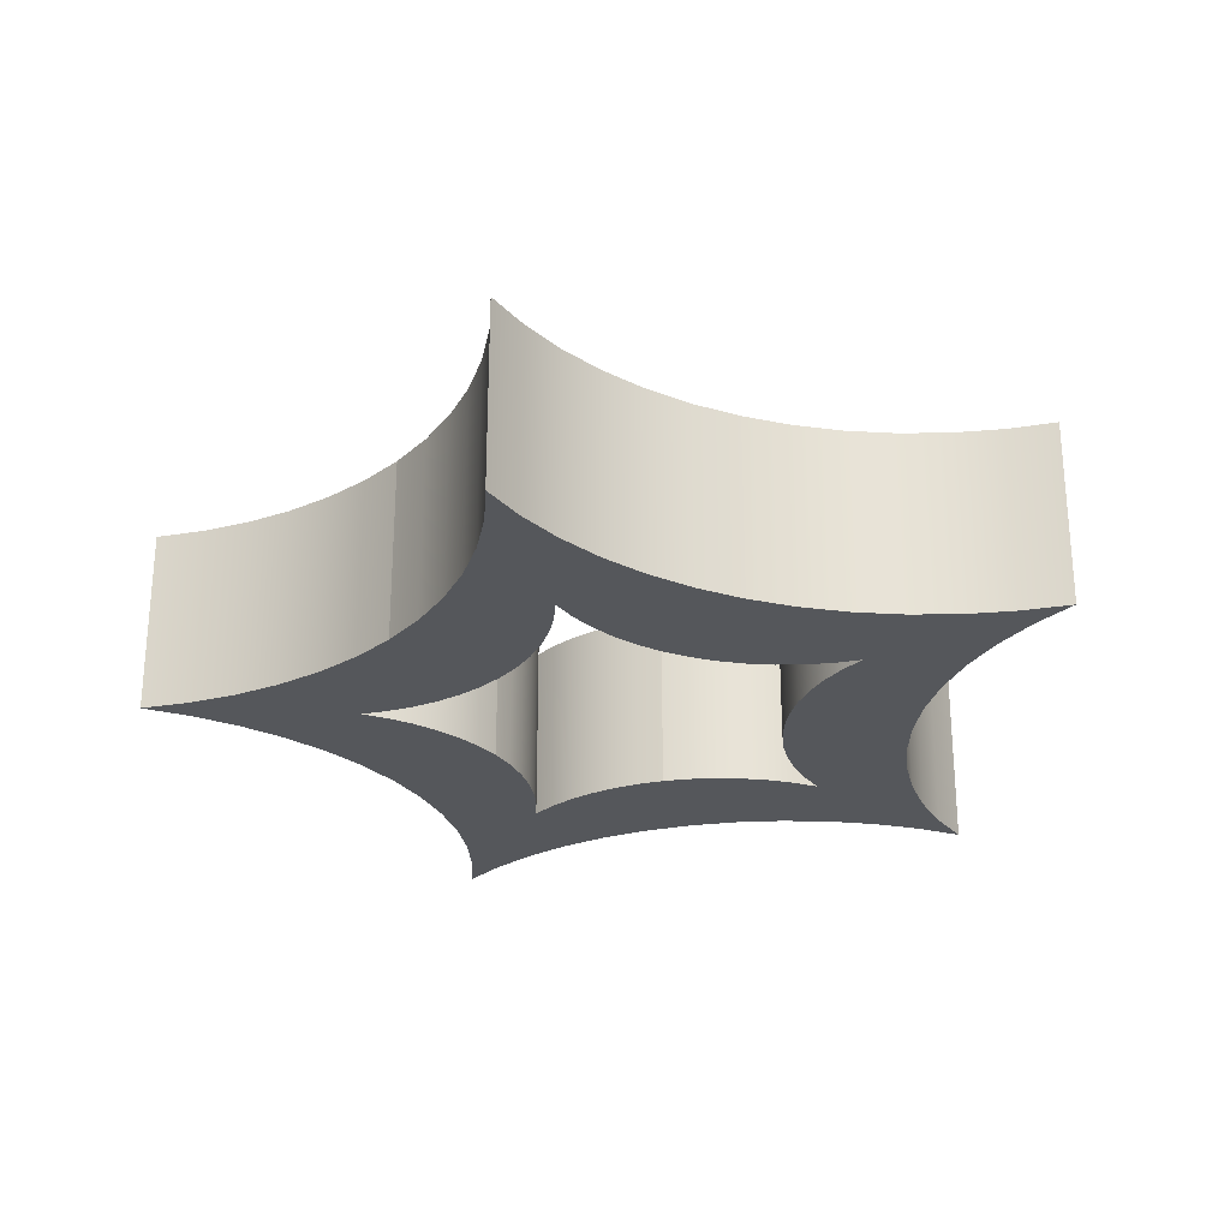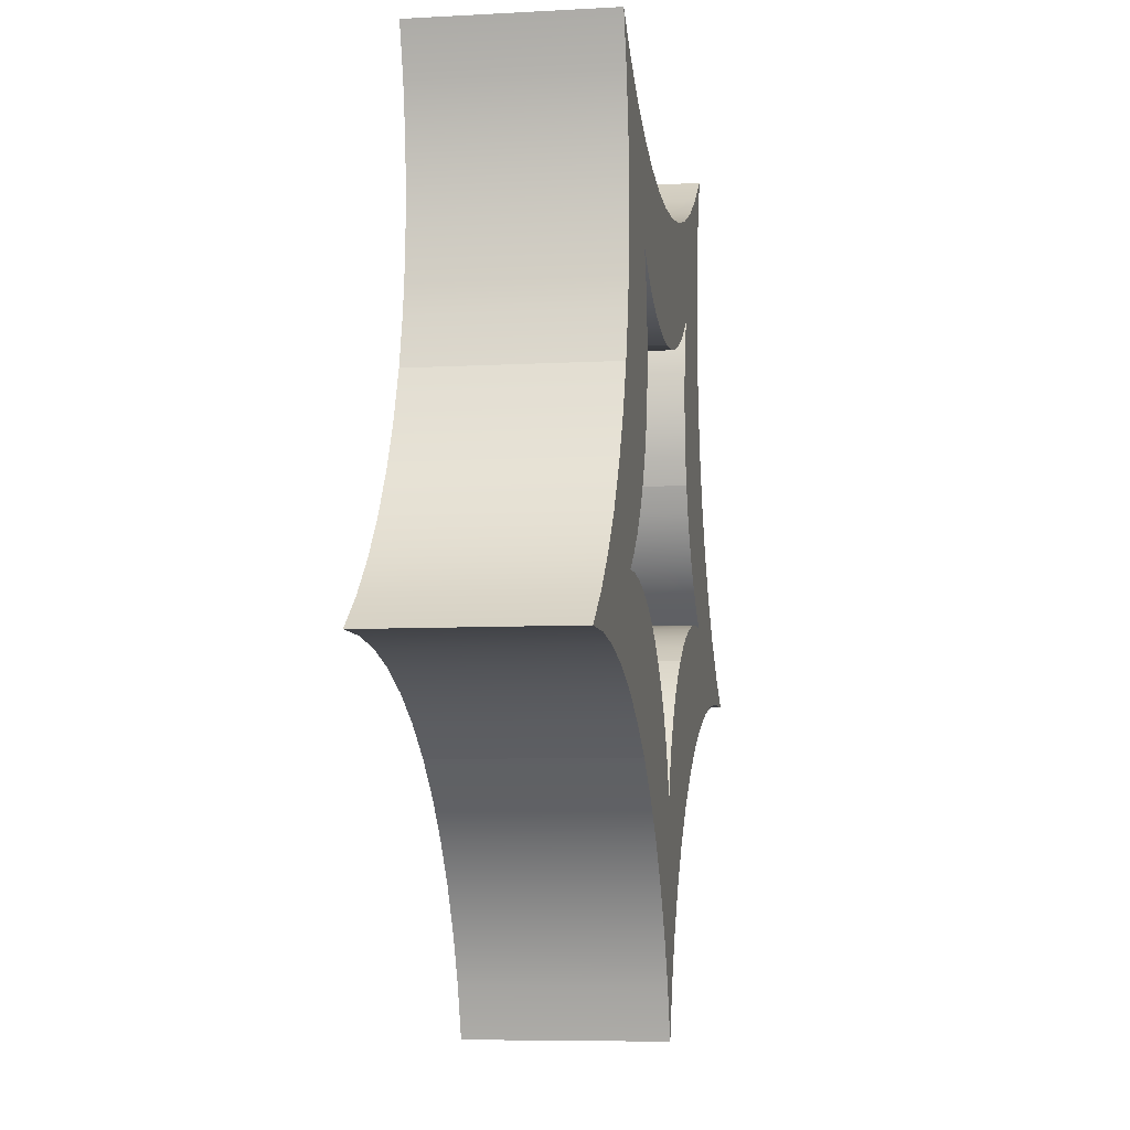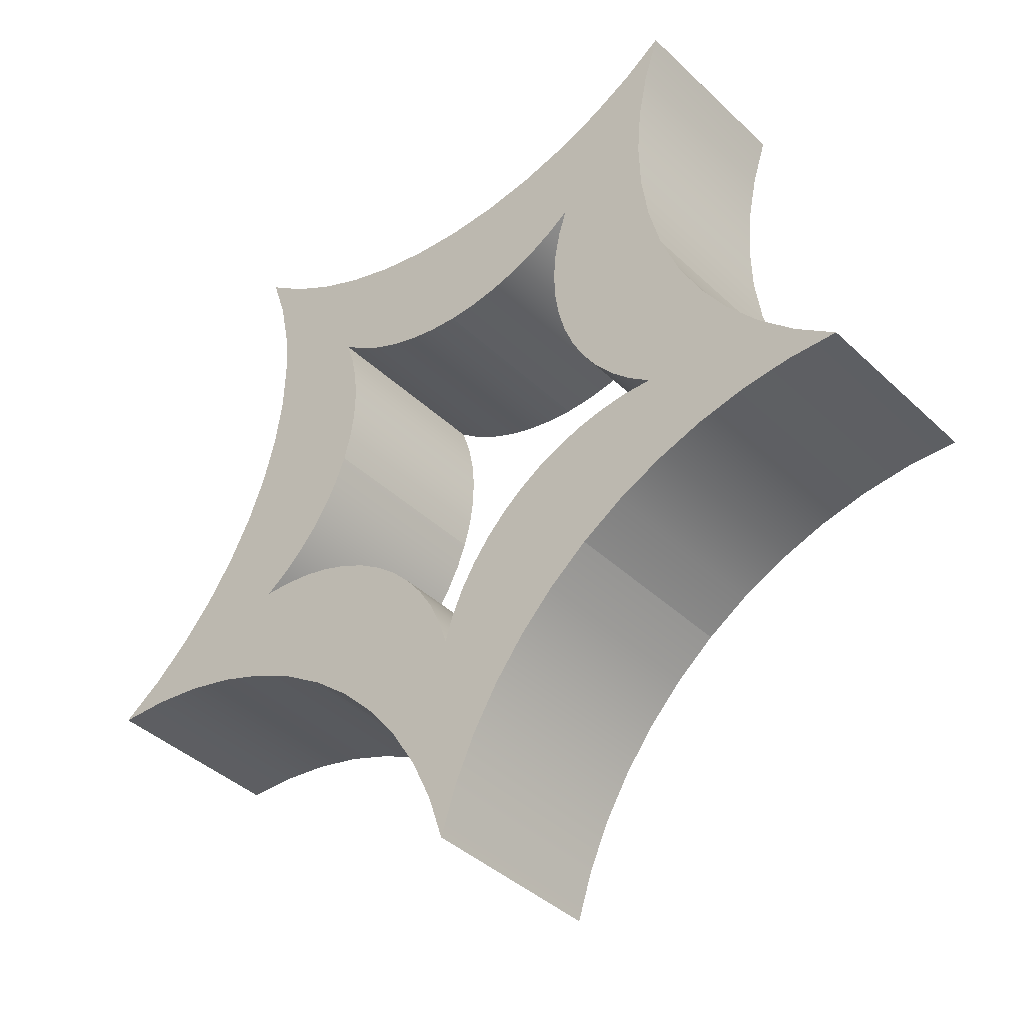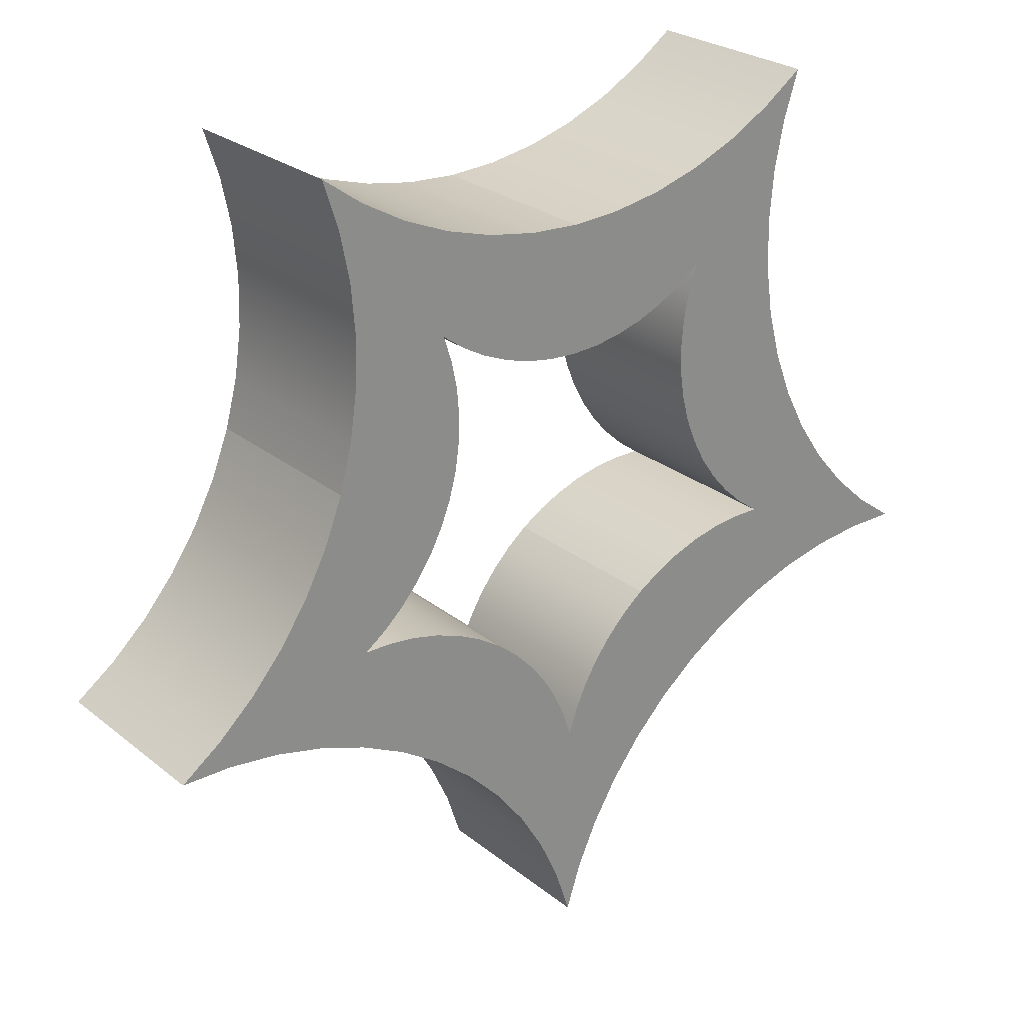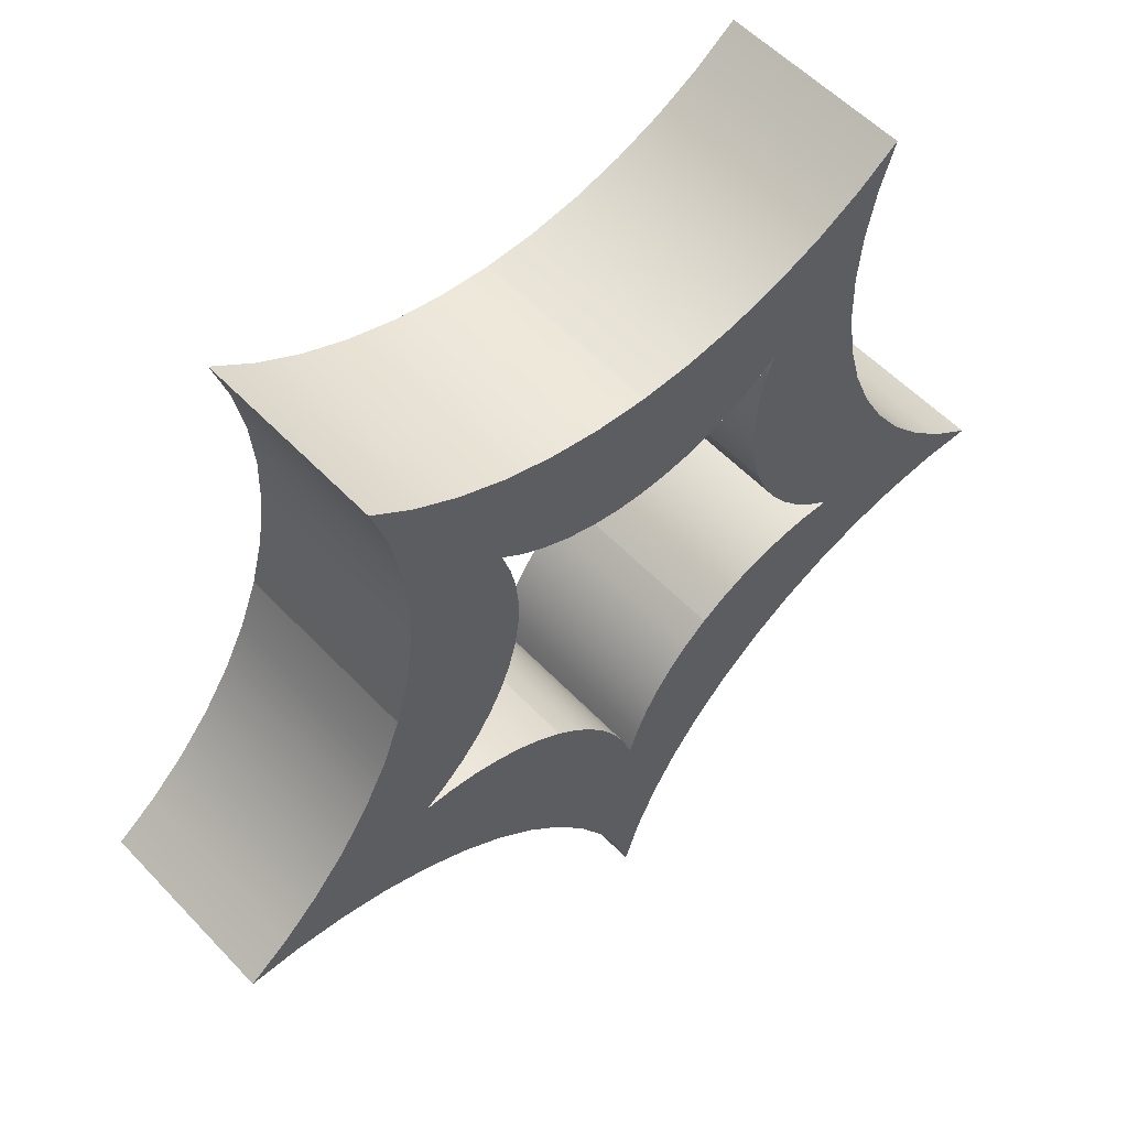
<metadata>
{"format":"obj","ext":"obj","renderer":"f3d","projection":"perspective","resolution":1024,"background":"white","views":[{"elev":-26.7,"azim":-165.7,"up":"+Y"},{"elev":-7.0,"azim":99.3,"up":"+Z"},{"elev":-39.7,"azim":40.6,"up":"+Z"},{"elev":25.7,"azim":-38.4,"up":"+Z"},{"elev":55.0,"azim":-42.3,"up":"+Z"}]}
</metadata>
<code>
g Mesh1 Difference Model
v -0.251 0.2 0.3734
v -0.2776 0.2 0.3541
v -0.2939 0.2 0.4045
f 1 2 3
v -0.2672 0.2 0.3021
f 2 1 4
v -0.2627 0.2 0.2493
f 4 1 5
v -0.2615 0.2 -0.08498
f 5 1 6
v -0.238 0.2 -0.06781
f 6 1 7
v -0.2048 0.2 0.3475
f 7 1 8
v -0.251 0 0.3734
v -0.2048 0 0.3475
f 8 1 9 10
v -0.2939 0 0.4045
f 1 3 11 9
v -0.2776 3.384e-17 0.3541
f 3 2 12 11
v -0.2672 3.384e-17 0.3021
f 2 4 13 12
v -0.2627 3.384e-17 0.2493
f 4 5 14 13
v -0.2643 0.2 0.1964
v -0.2643 3.384e-17 0.1964
f 5 15 16 14
f 6 15 5
v -0.2684 0.2 -0.1906
f 17 15 6
v -0.2718 0.2 0.1439
f 17 18 15
v -0.2853 0.2 0.09271
f 17 19 18
v -0.3045 0.2 0.04333
f 17 20 19
v -0.3183 0.2 -0.1728
f 21 20 17
v -0.3292 0.2 -0.003545
f 21 22 20
v -0.3591 0.2 -0.04731
f 21 23 22
v -0.3699 0.2 -0.1607
f 24 23 21
v -0.3937 0.2 -0.08739
f 24 25 23
v -0.4225 0.2 -0.1546
f 26 25 24
v -0.4327 0.2 -0.1233
f 26 27 25
v -0.4755 0.2 -0.1545
f 27 26 28
v -0.4225 -1.692e-17 -0.1546
v -0.4755 0 -0.1545
f 28 26 29 30
v -0.3699 -1.692e-17 -0.1607
f 26 24 31 29
v -0.3183 -1.692e-17 -0.1728
f 24 21 32 31
v -0.2684 -1.692e-17 -0.1906
f 21 17 33 32
v -0.2209 0.2 -0.2141
v -0.2209 -1.692e-17 -0.2141
f 17 34 35 33
f 17 6 34
v -0.2324 0.2 -0.08504
f 34 6 36
v -0.2324 -1.018e-17 -0.08504
v -0.2615 -1.068e-17 -0.08498
f 37 36 6 38
v -0.2035 -9.761e-18 -0.0884
v -0.2035 0.2 -0.0884
f 39 40 36 37
v -0.1751 -9.419e-18 -0.09504
v -0.1751 0.2 -0.09504
f 41 42 40 39
v -0.1476 -9.163e-18 -0.1049
v -0.1476 0.2 -0.1049
f 43 44 42 41
v -0.1215 -8.996e-18 -0.1177
v -0.1215 0.2 -0.1177
f 45 46 44 43
v -0.09698 -8.921e-18 -0.1335
v -0.09698 0.2 -0.1335
f 47 48 46 45
v -0.07442 -8.938e-18 -0.1519
v -0.07442 0.2 -0.1519
f 49 50 48 47
v -0.0541 -9.047e-18 -0.1728
v -0.0541 0.2 -0.1728
f 51 52 50 49
v -0.03629 -9.248e-18 -0.1959
v -0.03629 0.2 -0.1959
f 53 54 52 51
v -0.02121 -9.536e-18 -0.2208
v -0.02121 0.2 -0.2208
f 55 56 54 53
v -0.009059 -9.909e-18 -0.2473
v -0.009059 0.2 -0.2473
f 57 58 56 55
v -5.64e-17 -1.036e-17 -0.275
v -1.128e-17 0.2 -0.275
f 59 60 58 57
v 0.009059 -9.598e-18 -0.2473
v 0.009059 0.2 -0.2473
f 61 62 60 59
v 0.02121 -8.807e-18 -0.2208
v 0.02121 0.2 -0.2208
f 63 64 62 61
v 0.03629 -8e-18 -0.1959
v 0.03629 0.2 -0.1959
f 65 66 64 63
v 0.0541 -7.187e-18 -0.1728
v 0.0541 0.2 -0.1728
f 67 68 66 65
v 0.07442 -6.379e-18 -0.1519
v 0.07442 0.2 -0.1519
f 69 70 68 67
v 0.09698 -5.585e-18 -0.1335
v 0.09698 0.2 -0.1335
f 71 72 70 69
v 0.1215 -4.818e-18 -0.1177
v 0.1215 0.2 -0.1177
f 73 74 72 71
v 0.1476 -4.085e-18 -0.1049
v 0.1476 0.2 -0.1049
f 75 76 74 73
v 0.1751 -3.398e-18 -0.09504
v 0.1751 0.2 -0.09504
f 77 78 76 75
v 0.2035 -2.764e-18 -0.0884
v 0.2035 0.2 -0.0884
f 79 80 78 77
v 0.2324 -2.193e-18 -0.08504
v 0.2324 0.2 -0.08504
f 81 82 80 79
v 0.2615 -1.69e-18 -0.08498
v 0.2615 0.2 -0.08498
f 83 84 82 81
v 0.238 -1.718e-18 -0.06781
v 0.238 0.2 -0.06781
f 85 86 84 83
v 0.2166 -1.653e-18 -0.04807
v 0.2166 0.2 -0.04807
f 87 88 86 85
v 0.1975 -1.496e-18 -0.02602
v 0.1975 0.2 -0.02602
f 89 90 88 87
v 0.1811 -1.249e-18 -0.00195
v 0.1811 0.2 -0.00195
f 91 92 90 89
v 0.1675 -9.167e-19 0.02383
v 0.1675 0.2 0.02383
f 93 94 92 91
v 0.1569 -5.017e-19 0.05099
v 0.1569 0.2 0.05099
f 95 96 94 93
v 0.1495 -9.98e-21 0.07917
v 0.1495 0.2 0.07917
f 97 98 96 95
v 0.1453 5.521e-19 0.108
v 0.1453 0.2 0.108
f 99 100 98 97
v 0.1445 1.177e-18 0.1371
v 0.1445 0.2 0.1371
f 101 102 100 99
v 0.1469 1.858e-18 0.1662
v 0.1469 0.2 0.1662
f 103 104 102 101
v 0.1527 2.584e-18 0.1947
v 0.1527 0.2 0.1947
f 105 106 104 103
v 0.1616 3.347e-18 0.2225
v 0.1616 0.2 0.2225
f 107 108 106 105
v 0.138 2.566e-18 0.2054
v 0.138 0.2 0.2054
f 108 107 109 110
v 0.156 0 0.3269
f 111 109 107
v 0.1126 1.815e-18 0.1911
f 111 112 109
v 0.1051 0 0.312
f 113 112 111
v 0.08578 1.105e-18 0.1798
f 113 114 112
v 0.05781 4.443e-19 0.1716
f 113 115 114
v 0.0529 0 0.303
f 116 115 113
v 0.02909 -1.583e-19 0.1667
f 116 117 115
v 4.5e-17 0 0.3
f 118 117 116
v 8.433e-18 -6.95e-19 0.165
f 118 119 117
v -0.02909 -1.159e-18 0.1667
f 118 120 119
v -0.0529 0 0.303
f 121 120 118
v -0.05781 -1.544e-18 0.1716
f 121 122 120
v -0.08578 -1.845e-18 0.1798
f 121 123 122
v -0.1051 0 0.312
f 124 123 121
v -0.1126 -2.058e-18 0.1911
f 124 125 123
v -0.138 -2.181e-18 0.2054
f 124 126 125
v -0.156 0 0.3269
f 127 126 124
v -0.1616 -2.211e-18 0.2225
f 127 128 126
v -0.1811 -7.477e-18 -0.00195
f 127 129 128
v -0.1975 -8.288e-18 -0.02602
f 127 130 129
f 10 130 127
v -0.2166 -9.1e-18 -0.04807
f 10 131 130
v -0.238 -9.902e-18 -0.06781
f 10 132 131
f 9 132 10
f 9 38 132
f 9 14 38
f 9 13 14
f 9 12 13
f 12 9 11
f 16 38 14
f 16 33 38
v -0.2718 3.384e-17 0.1439
f 133 33 16
v -0.2853 3.384e-17 0.09271
f 134 33 133
v -0.3045 3.384e-17 0.04333
f 135 33 134
f 135 32 33
v -0.3292 3.384e-17 -0.003545
f 136 32 135
v -0.3591 3.384e-17 -0.04731
f 137 32 136
f 137 31 32
v -0.3937 3.384e-17 -0.08739
f 138 31 137
f 138 29 31
v -0.4327 3.384e-17 -0.1233
f 139 29 138
f 29 139 30
f 27 28 30 139
f 25 27 139 138
f 23 25 138 137
f 22 23 137 136
f 20 22 136 135
f 19 20 135 134
f 18 19 134 133
f 15 18 133 16
f 38 33 35
f 38 35 37
f 37 35 39
v -0.1763 -1.692e-17 -0.2427
f 39 35 140
v -0.1763 0.2 -0.2427
f 34 141 140 35
f 34 40 141
f 34 36 40
f 141 40 42
v -0.1353 0.2 -0.2762
f 141 42 142
f 142 42 44
f 142 44 46
v -0.09837 0.2 -0.3142
f 142 46 143
f 143 46 48
v -0.06597 0.2 -0.3561
f 143 48 144
f 144 48 50
f 144 50 52
v -0.03856 0.2 -0.4015
f 144 52 145
f 145 52 54
v -0.01647 0.2 -0.4496
f 145 54 146
f 146 54 56
f 146 56 58
v -5.757e-18 0.2 -0.5
f 146 58 147
f 147 58 60
f 147 60 62
v 0.01647 0.2 -0.4496
f 147 62 148
f 148 62 64
v 0.03856 0.2 -0.4015
f 148 64 149
f 149 64 66
f 149 66 68
v 0.06597 0.2 -0.3561
f 149 68 150
f 150 68 70
v 0.09837 0.2 -0.3142
f 150 70 151
f 151 70 72
f 151 72 74
v 0.1353 0.2 -0.2762
f 151 74 152
f 152 74 76
v 0.1763 0.2 -0.2427
f 152 76 153
f 153 76 78
f 153 78 80
v 0.2209 0.2 -0.2141
f 153 80 154
f 154 80 82
v 0.2684 0.2 -0.1906
f 154 82 155
f 155 82 84
v 0.2627 0.2 0.2493
f 155 84 156
v 0.251 0.2 0.3734
f 84 157 156
f 86 157 84
f 88 157 86
v 0.2048 0.2 0.3475
f 88 158 157
f 90 158 88
f 92 158 90
f 94 158 92
f 108 158 94
v 0.156 0.2 0.3269
f 108 159 158
f 110 159 108
v 0.1126 0.2 0.1911
f 160 159 110
v 0.1051 0.2 0.312
f 160 161 159
v 0.08578 0.2 0.1798
f 162 161 160
v 0.05781 0.2 0.1716
f 163 161 162
v 0.0529 0.2 0.303
f 163 164 161
v 0.02909 0.2 0.1667
f 165 164 163
v 4.5e-17 0.2 0.3
f 165 166 164
v 9.714e-18 0.2 0.165
f 167 166 165
v -0.02909 0.2 0.1667
f 168 166 167
v -0.0529 0.2 0.303
f 168 169 166
v -0.05781 0.2 0.1716
f 170 169 168
v -0.08578 0.2 0.1798
f 171 169 170
v -0.1051 0.2 0.312
f 171 172 169
v -0.1126 0.2 0.1911
f 173 172 171
v -0.138 0.2 0.2054
f 174 172 173
v -0.156 0.2 0.3269
f 174 175 172
v -0.1616 0.2 0.2225
f 176 175 174
v -0.1811 0.2 -0.00195
f 177 175 176
v -0.1975 0.2 -0.02602
f 178 175 177
f 178 8 175
v -0.2166 0.2 -0.04807
f 179 8 178
f 7 8 179
f 132 7 179 131
f 38 6 7 132
f 131 179 178 130
f 130 178 177 129
v -0.1675 0.2 0.02383
v -0.1675 -6.677e-18 0.02383
f 129 177 180 181
f 177 176 180
v -0.1569 0.2 0.05099
f 176 182 180
v -0.1527 0.2 0.1947
f 182 176 183
v -0.1527 -2.667e-18 0.1947
f 184 183 176 128
v -0.1469 -3.196e-18 0.1662
v -0.1469 0.2 0.1662
f 185 186 183 184
v -0.1445 -3.792e-18 0.1371
v -0.1445 0.2 0.1371
f 187 188 186 185
v -0.1453 -4.446e-18 0.108
v -0.1453 0.2 0.108
f 189 190 188 187
v -0.1495 -5.152e-18 0.07917
v -0.1495 0.2 0.07917
f 191 192 190 189
v -0.1569 -5.898e-18 0.05099
f 193 182 192 191
f 181 180 182 193
f 193 128 181
f 128 193 184
f 184 193 191
f 184 191 185
f 185 191 189
f 185 189 187
f 128 129 181
f 182 183 192
f 192 183 186
f 192 186 190
f 190 186 188
f 128 176 174 126
f 126 174 173 125
f 125 173 171 123
f 123 171 170 122
f 122 170 168 120
f 120 168 167 119
f 165 117 119 167
f 163 115 117 165
f 115 163 162 114
f 114 162 160 112
f 112 160 110 109
f 175 8 10 127
f 172 175 127 124
f 169 172 124 121
f 166 169 121 118
f 164 166 118 116
f 161 164 116 113
f 159 161 113 111
v 0.2048 0 0.3475
f 158 159 111 194
f 111 107 194
f 194 107 93
f 107 95 93
f 105 95 107
f 105 97 95
f 103 97 105
f 103 99 97
f 99 103 101
f 194 93 91
f 194 91 89
f 194 89 87
v 0.251 0 0.3734
f 194 87 195
f 195 87 85
f 195 85 83
v 0.2627 1.128e-17 0.2493
f 195 83 196
v 0.2684 -1.128e-17 -0.1906
f 83 197 196
f 81 197 83
v 0.2209 -1.128e-17 -0.2141
f 81 198 197
f 79 198 81
v 0.1763 -1.128e-17 -0.2427
f 79 199 198
f 77 199 79
f 75 199 77
v 0.1353 -1.128e-17 -0.2762
f 75 200 199
f 73 200 75
v 0.09837 -1.128e-17 -0.3142
f 73 201 200
f 71 201 73
f 69 201 71
v 0.06597 -1.128e-17 -0.3561
f 69 202 201
f 67 202 69
v 0.03856 -1.128e-17 -0.4015
f 67 203 202
f 65 203 67
f 63 203 65
v 0.01647 -1.128e-17 -0.4496
f 63 204 203
f 61 204 63
v -5.757e-18 0 -0.5
f 61 205 204
f 59 205 61
f 57 205 59
v -0.01647 -1.692e-17 -0.4496
f 57 206 205
f 55 206 57
f 53 206 55
v -0.03856 -1.692e-17 -0.4015
f 53 207 206
f 51 207 53
v -0.06597 -1.692e-17 -0.3561
f 51 208 207
f 49 208 51
f 47 208 49
v -0.09837 -1.692e-17 -0.3142
f 47 209 208
f 45 209 47
v -0.1353 -1.692e-17 -0.2762
f 45 210 209
f 43 210 45
f 41 210 43
f 41 140 210
f 39 140 41
f 141 142 210 140
f 142 143 209 210
f 143 144 208 209
f 144 145 207 208
f 145 146 206 207
f 146 147 205 206
f 147 148 204 205
f 148 149 203 204
f 149 150 202 203
f 150 151 201 202
f 151 152 200 201
f 152 153 199 200
f 153 154 198 199
f 154 155 197 198
v 0.3183 0.2 -0.1728
v 0.3183 -1.128e-17 -0.1728
f 155 211 212 197
v 0.2718 0.2 0.1439
f 155 213 211
v 0.2643 0.2 0.1964
f 155 214 213
f 155 156 214
v 0.2643 1.128e-17 0.1964
f 214 156 196 215
v 0.2672 0.2 0.3021
v 0.2672 1.128e-17 0.3021
f 156 216 217 196
f 156 157 216
v 0.2776 0.2 0.3541
f 216 157 218
v 0.2939 0.2 0.4045
f 218 157 219
v 0.2939 0 0.4045
f 219 157 195 220
f 157 158 194 195
v 0.2776 1.128e-17 0.3541
f 195 221 220
f 195 217 221
f 195 196 217
f 216 218 221 217
f 218 219 220 221
f 196 197 215
v 0.2718 1.128e-17 0.1439
f 215 197 222
f 222 197 212
v 0.2853 1.128e-17 0.09271
f 222 212 223
v 0.3045 1.128e-17 0.04333
f 223 212 224
v 0.3292 1.128e-17 -0.003545
f 224 212 225
v 0.3699 -1.128e-17 -0.1607
f 225 212 226
v 0.3699 0.2 -0.1607
f 211 227 226 212
v 0.3292 0.2 -0.003545
f 211 228 227
v 0.3045 0.2 0.04333
f 211 229 228
v 0.2853 0.2 0.09271
f 211 230 229
f 211 213 230
f 230 213 222 223
f 213 214 215 222
f 229 230 223 224
f 228 229 224 225
v 0.3591 0.2 -0.04731
v 0.3591 1.128e-17 -0.04731
f 231 228 225 232
f 227 228 231
v 0.3937 0.2 -0.08739
f 227 231 233
v 0.3937 1.128e-17 -0.08739
f 233 231 232 234
f 232 226 234
f 225 226 232
v 0.4225 -1.128e-17 -0.1546
f 234 226 235
v 0.4225 0.2 -0.1546
f 227 236 235 226
f 227 233 236
v 0.4327 0.2 -0.1233
f 236 233 237
v 0.4327 1.128e-17 -0.1233
f 237 233 234 238
f 234 235 238
v 0.4755 0 -0.1545
f 238 235 239
v 0.4755 0.2 -0.1545
f 236 240 239 235
f 236 237 240
f 240 237 238 239
f 96 108 94
f 96 106 108
f 98 106 96
f 98 104 106
f 100 104 98
f 104 100 102

</code>
